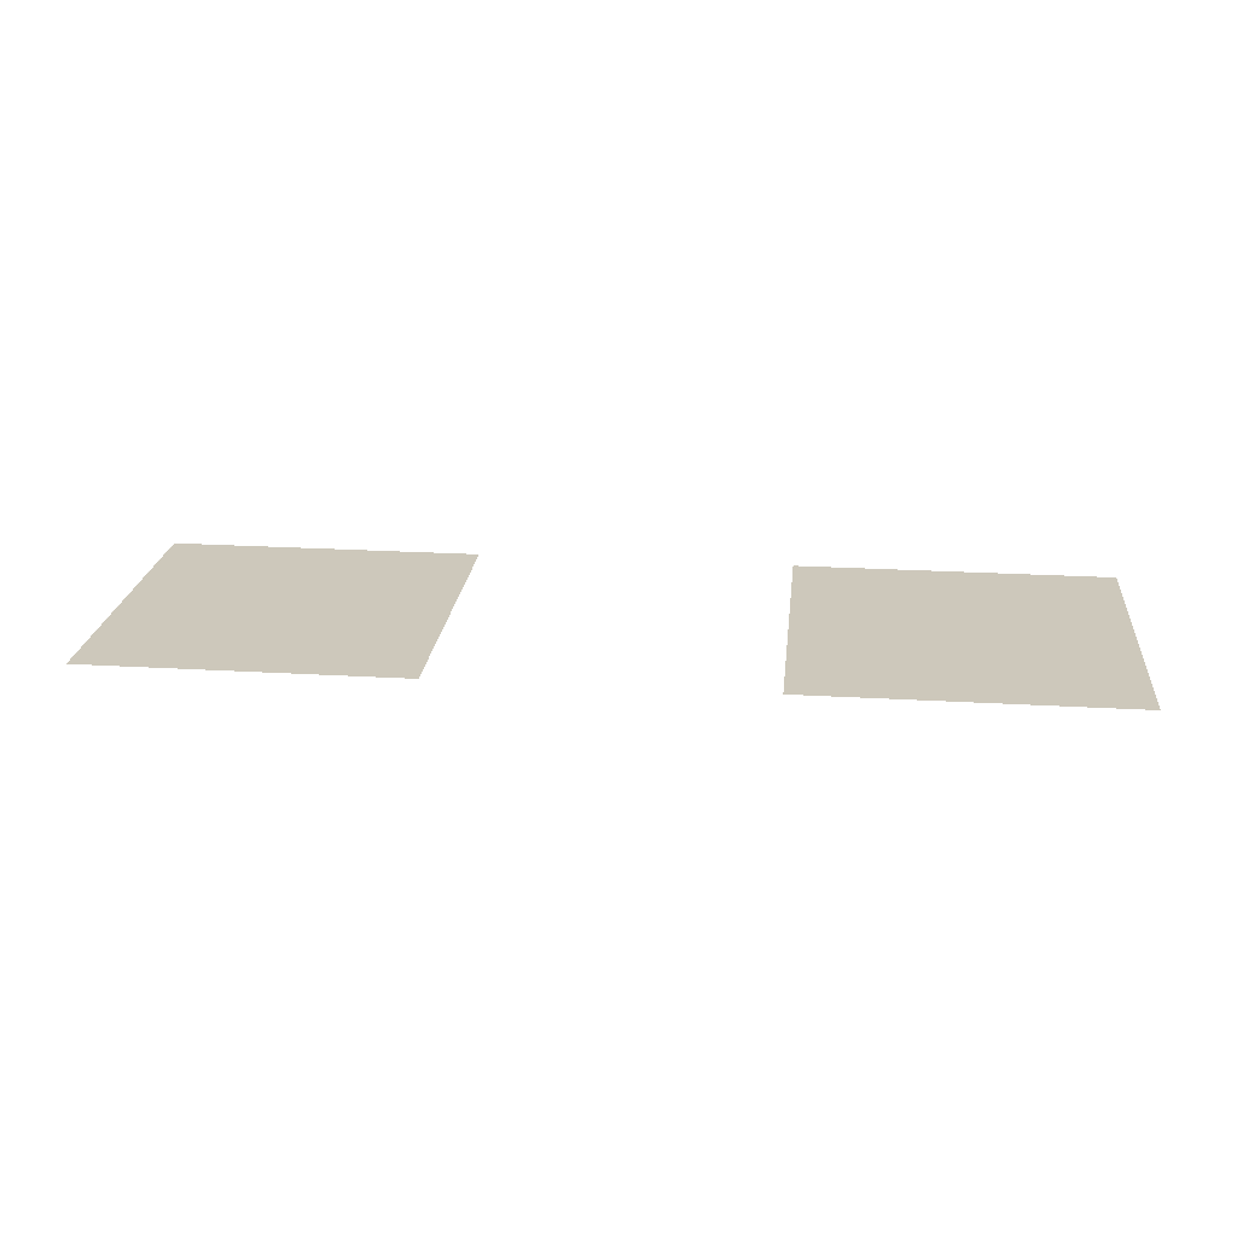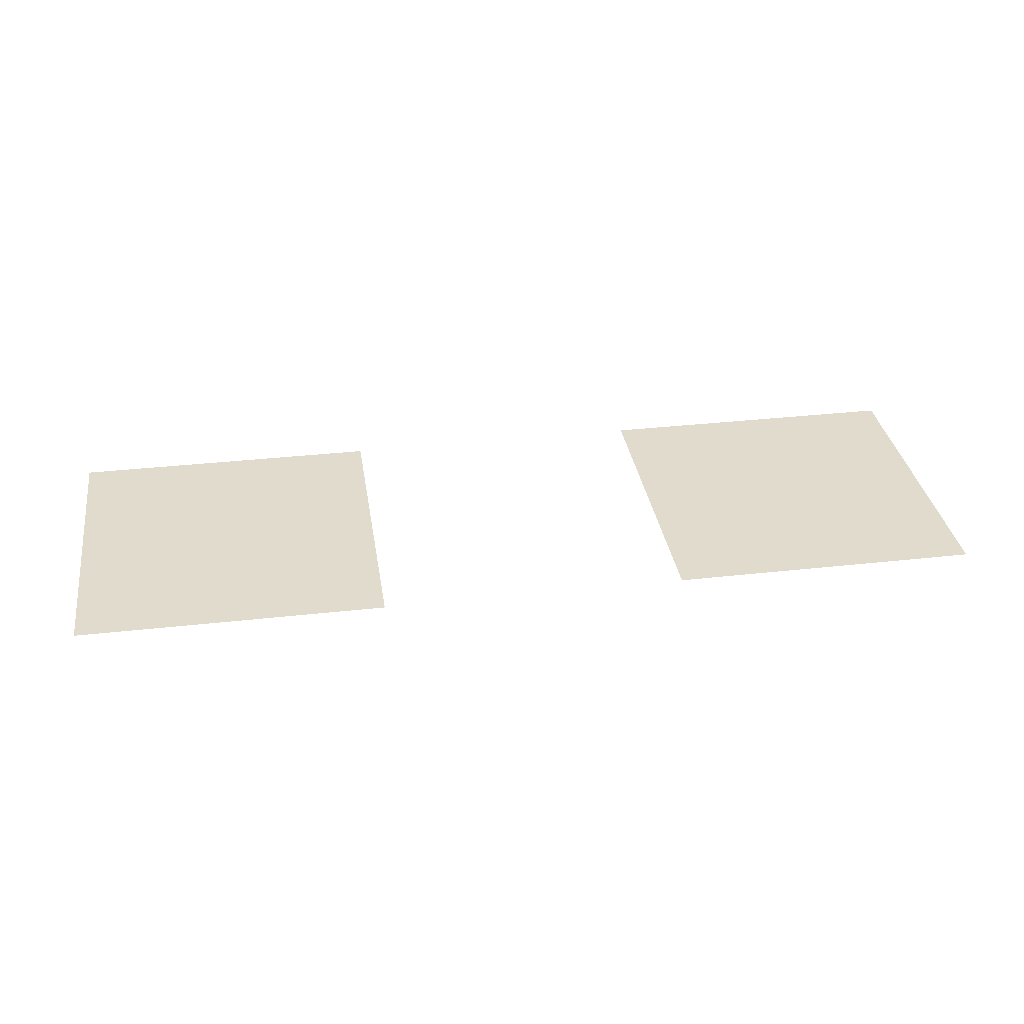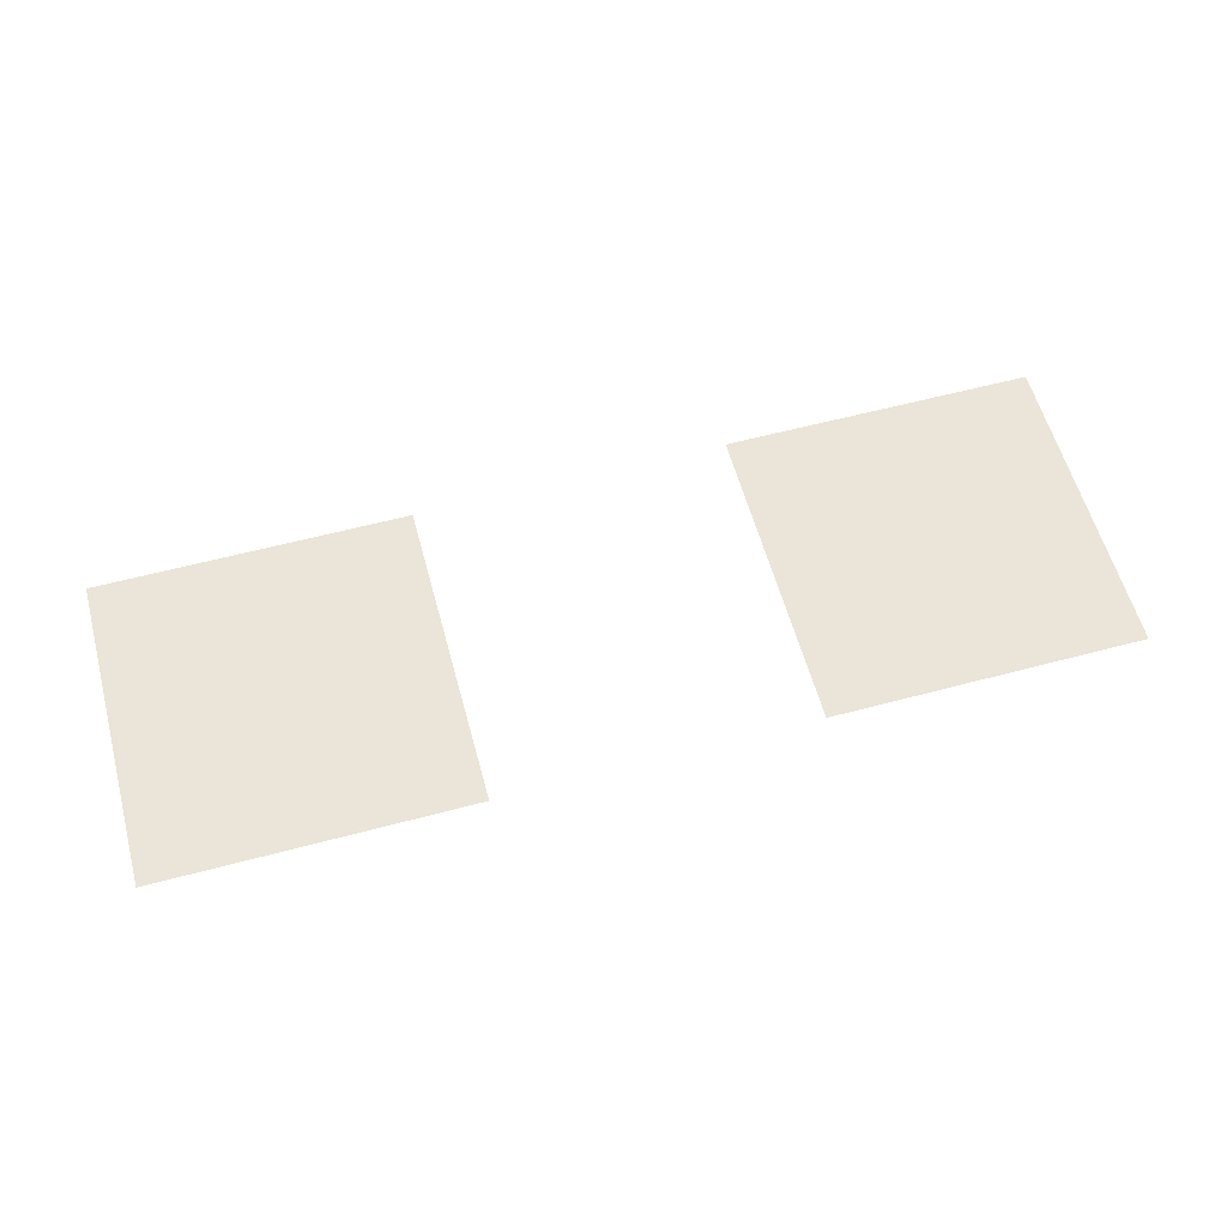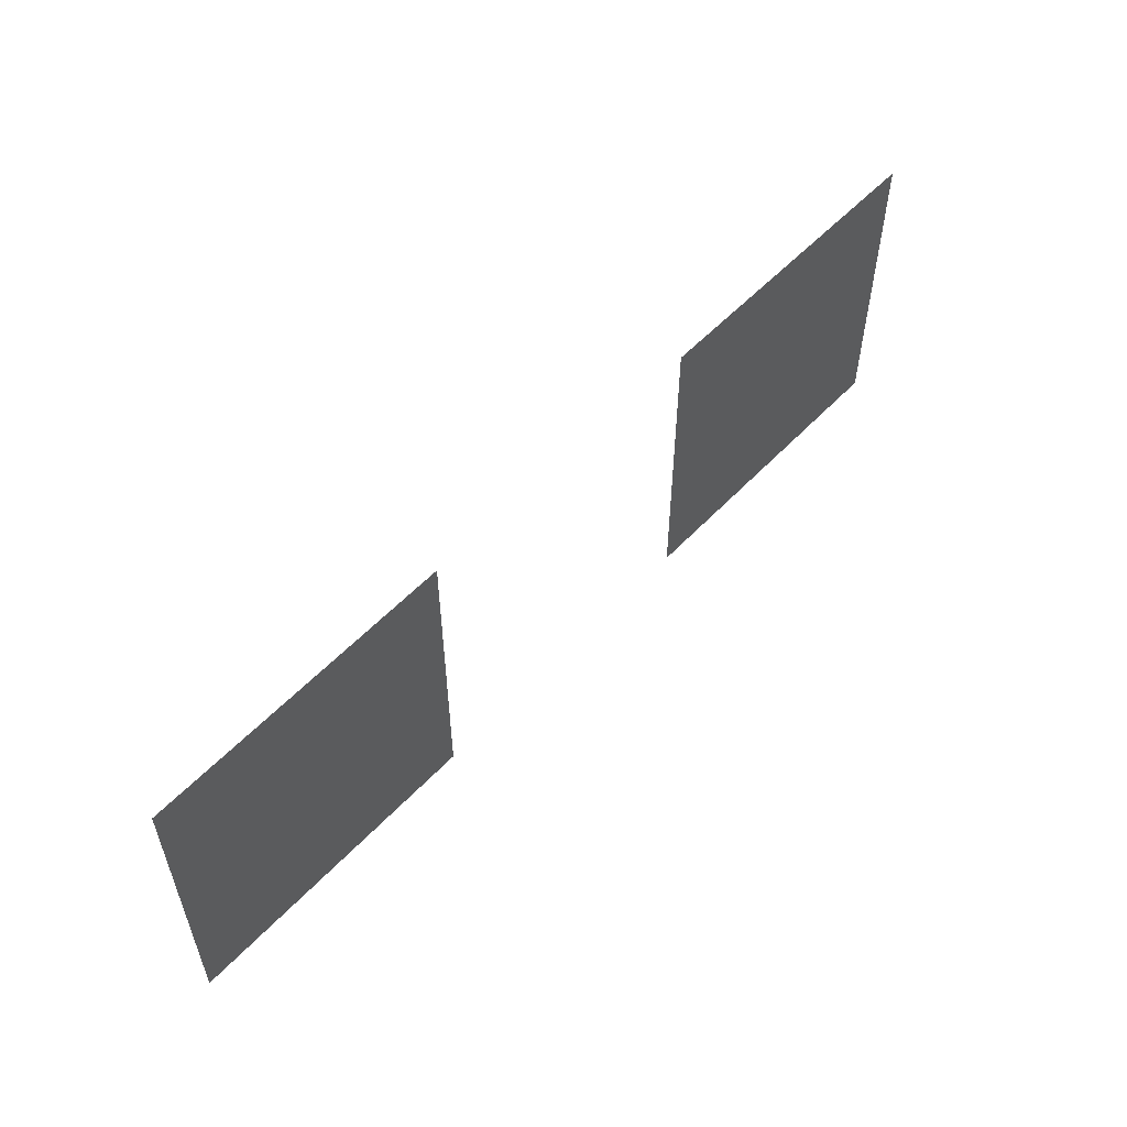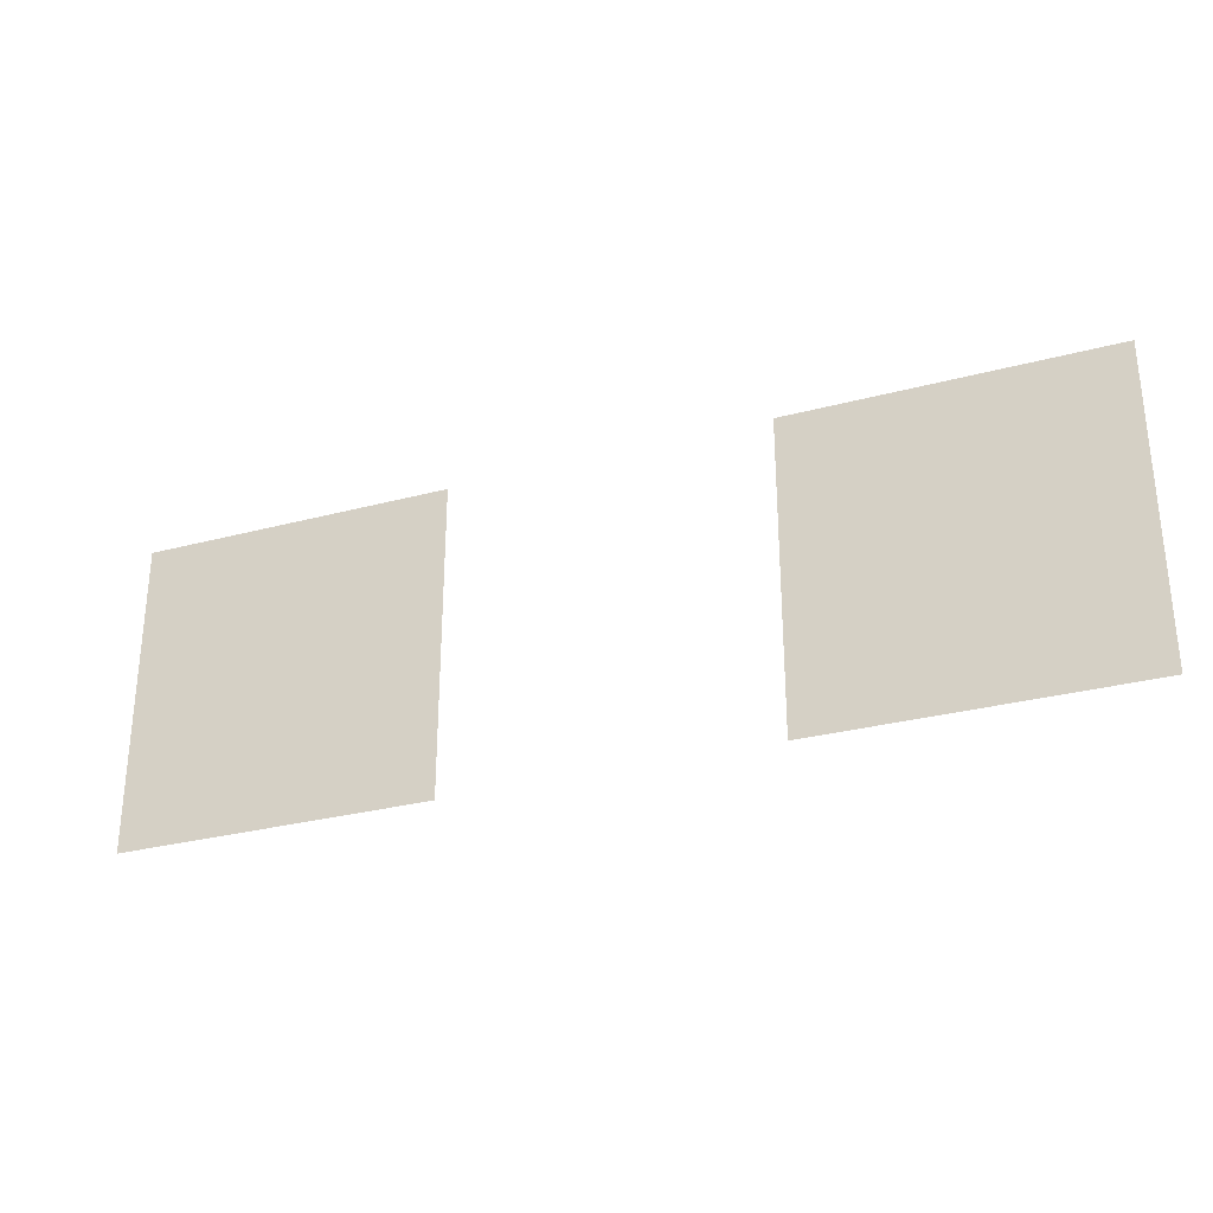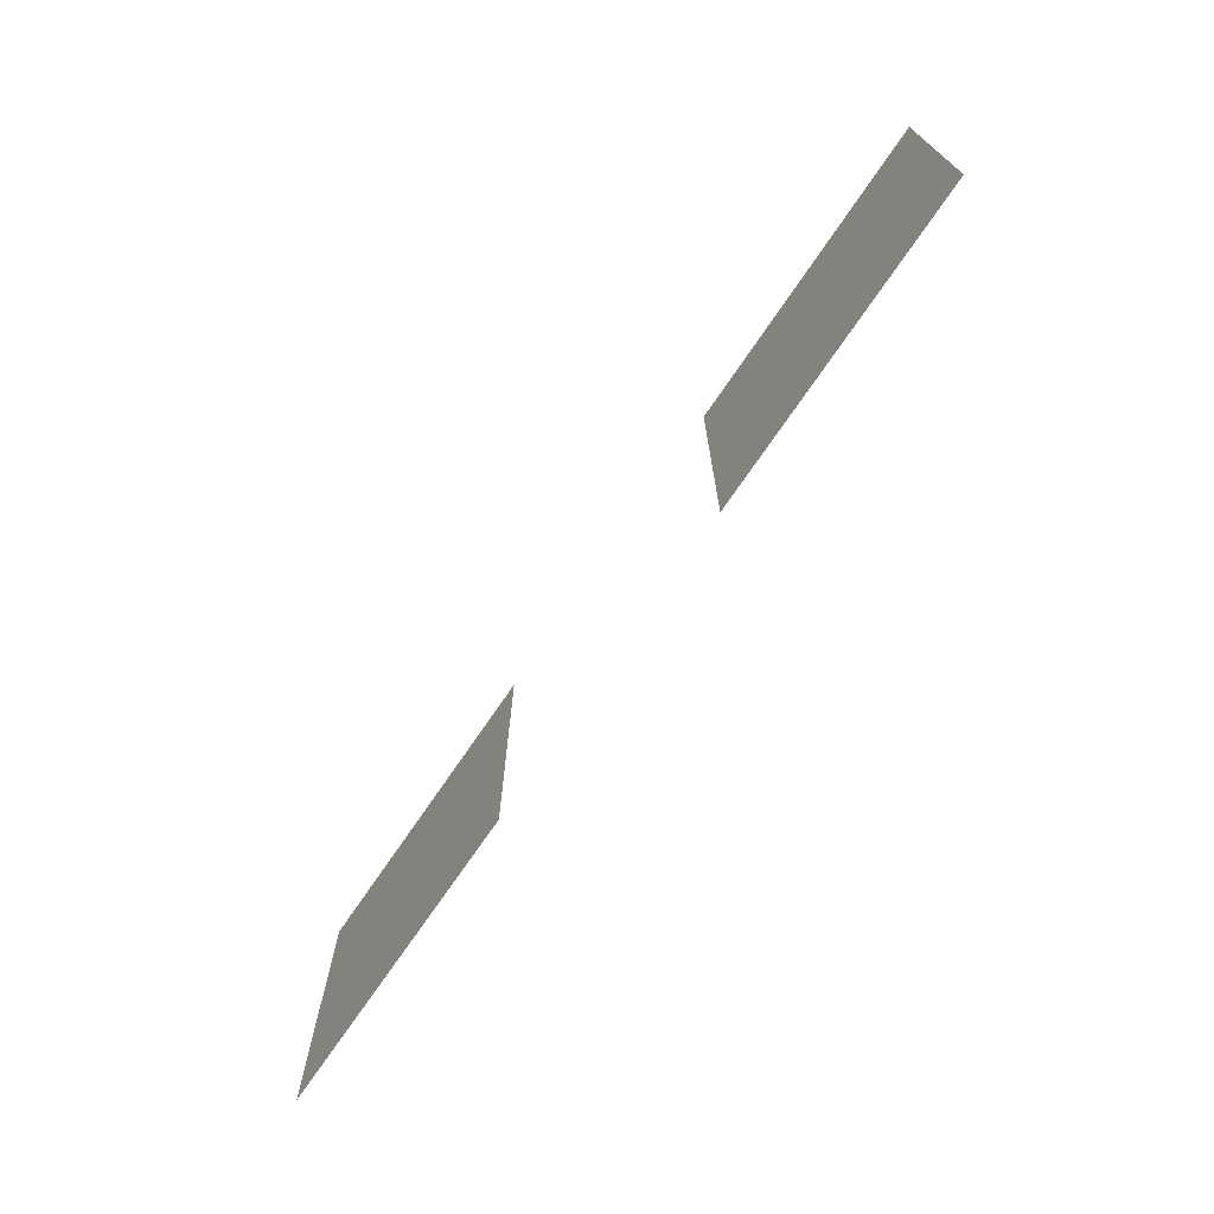
<metadata>
{"format":"obj","ext":"obj","renderer":"f3d","projection":"perspective","resolution":1024,"background":"white","views":[{"elev":21.9,"azim":6.0,"up":"+Z"},{"elev":33.3,"azim":171.2,"up":"+Z"},{"elev":59.3,"azim":-15.3,"up":"+Z"},{"elev":55.2,"azim":-47.7,"up":"+Y"},{"elev":-29.6,"azim":21.4,"up":"+Y"},{"elev":-71.5,"azim":55.9,"up":"+Y"}]}
</metadata>
<code>
v -512 -128 0
v -544 -128 0
v -544 -96 0
v -512 -96 0
v -576 -128 0
v -608 -128 0
v -608 -96 0
v -576 -96 0
g WestFields_mesh_0007
f 1 2 3 4
f 5 6 7 8

</code>
